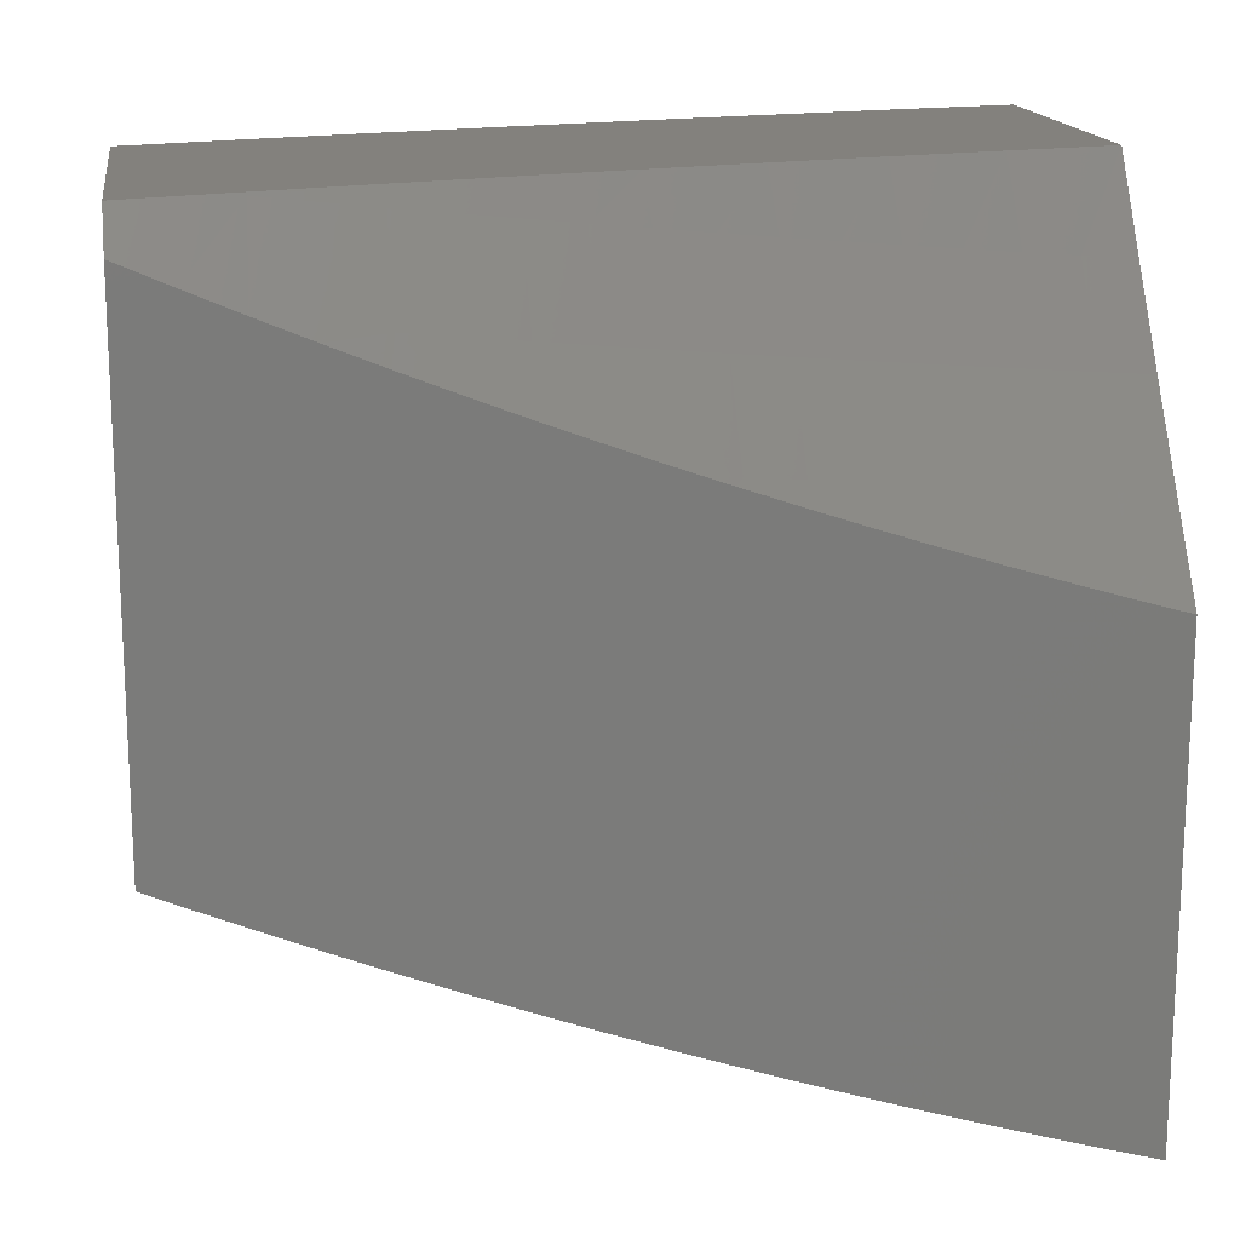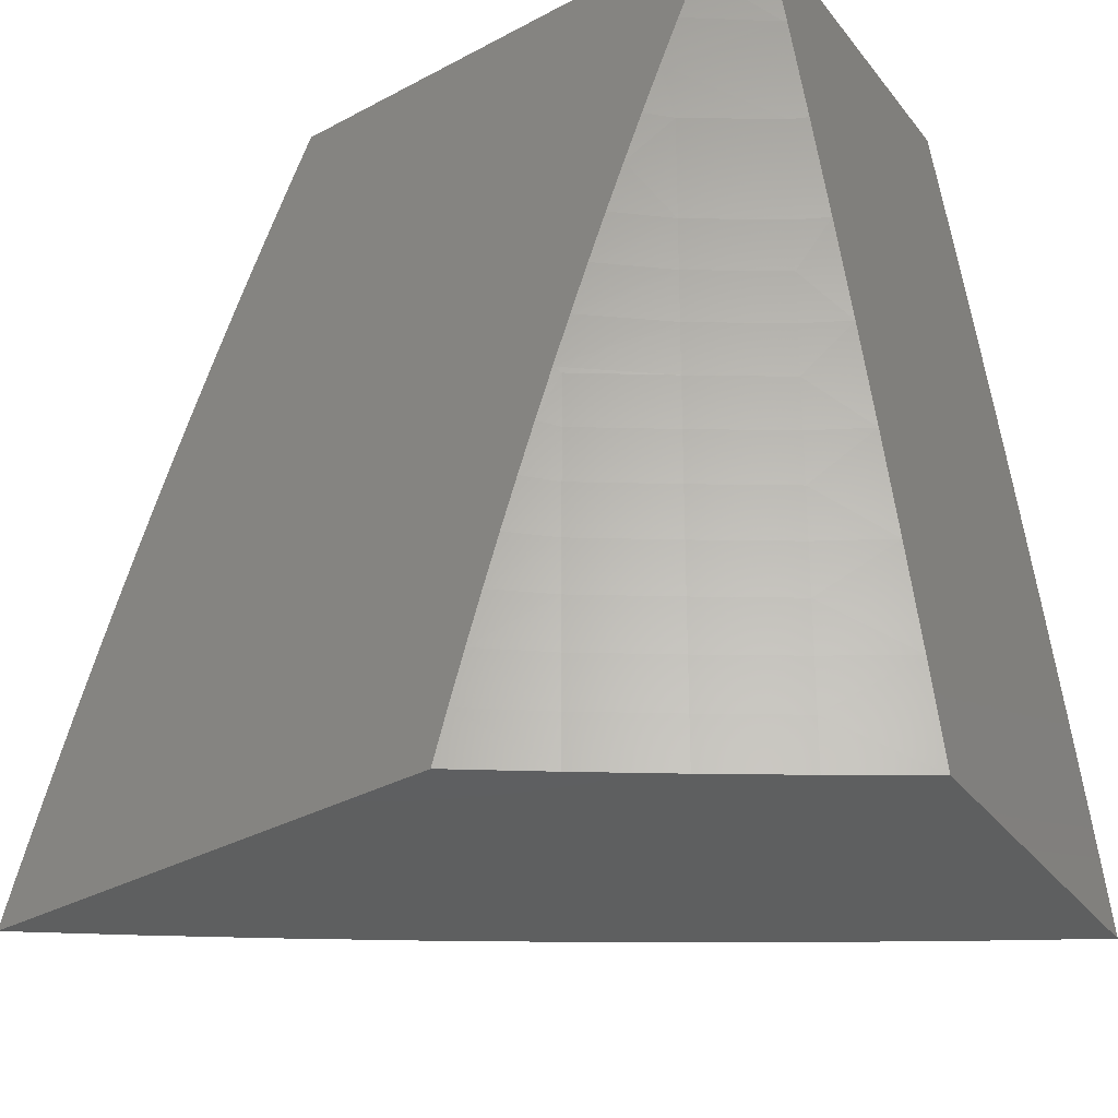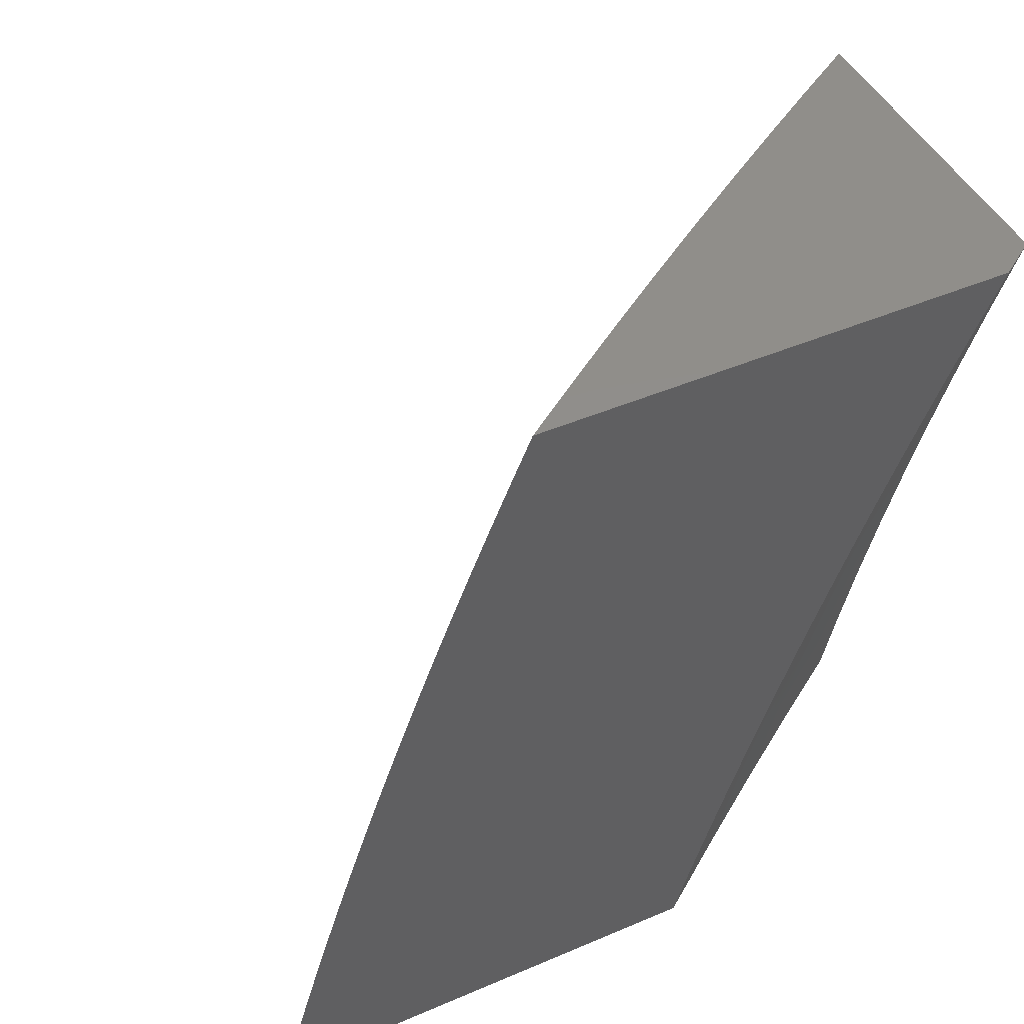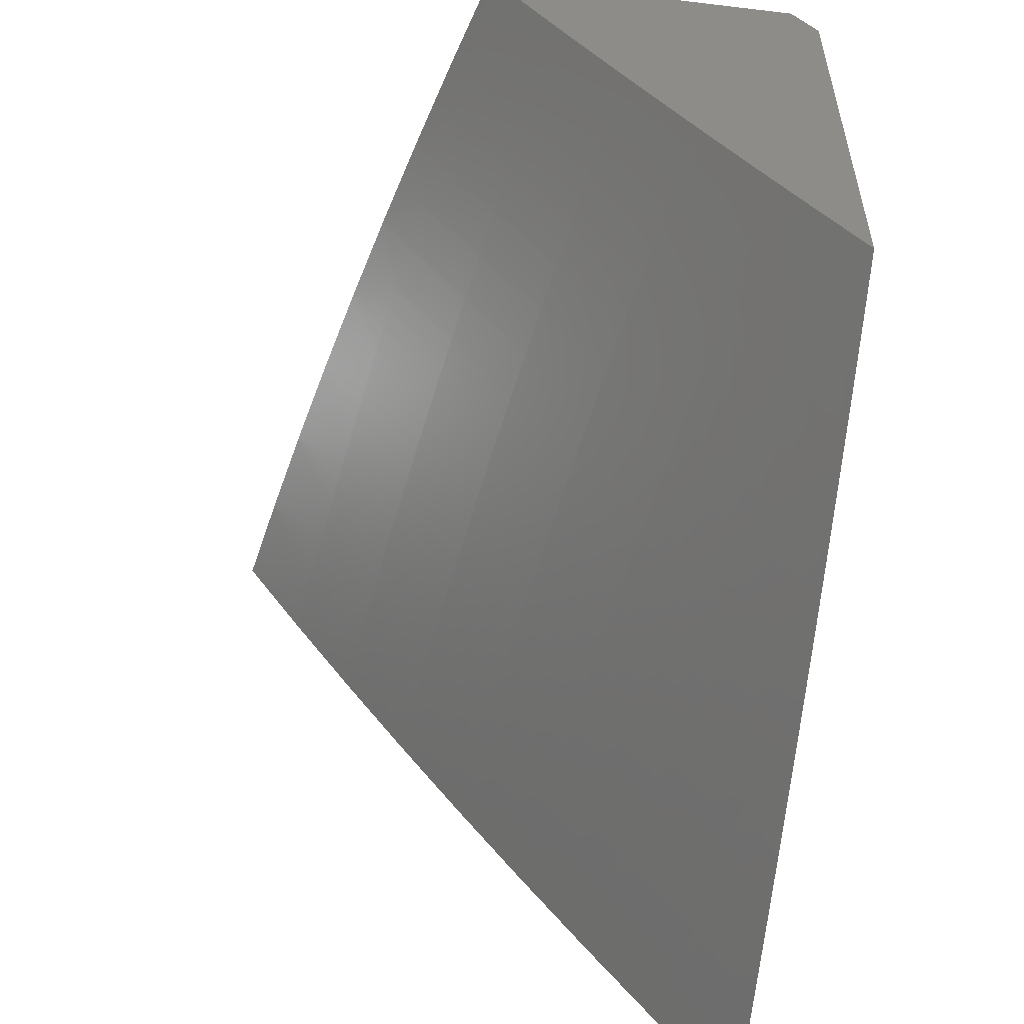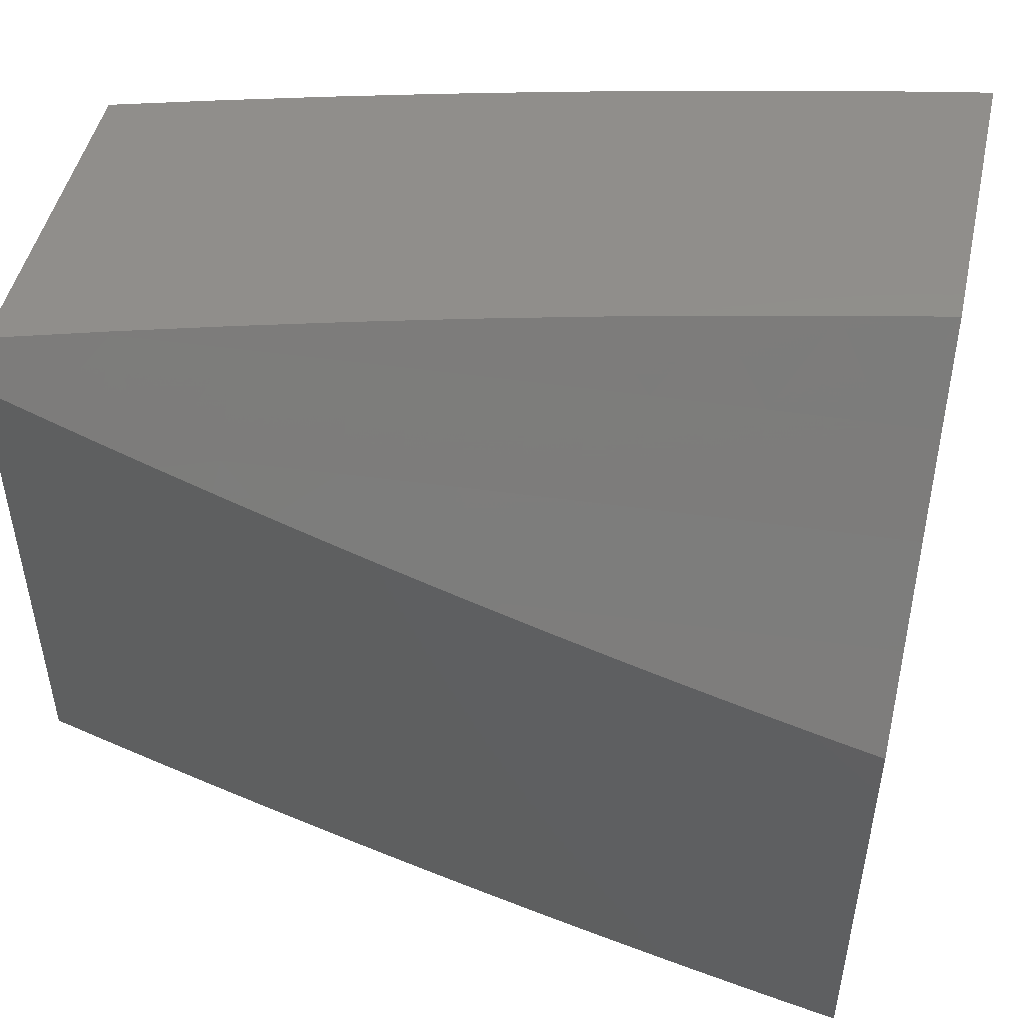
<metadata>
{"format":"stl","ext":"stl","renderer":"f3d","projection":"perspective","resolution":1024,"background":"white","views":[{"elev":16.1,"azim":81.4,"up":"+Y"},{"elev":-37.3,"azim":124.0,"up":"+Z"},{"elev":46.6,"azim":64.1,"up":"+Z"},{"elev":-54.8,"azim":-7.2,"up":"+Y"},{"elev":48.2,"azim":102.6,"up":"+Y"}]}
</metadata>
<code>
# stl→obj: 261 verts, 518 faces
v -9 -6.407 2
v -9.074 -6.306 2
v -9 -6.389 2.064
v -9.065 -6.3 2.062
v -9 -6.37 2.128
v -9.056 -6.294 2.125
v -9.047 -6.288 2.187
v -9.129 -6.193 2.125
v -9.119 -6.187 2.187
v -9.2 -6.091 2.125
v -9.191 -6.085 2.187
v -9.262 -6 2.126
v -9.234 -6 2.252
v -9.147 -6.205 2
v -9.138 -6.199 2.062
v -9.218 -6.103 2
v -9.209 -6.097 2.062
v -9.289 -6 2
v -9.204 -6 2.378
v -9.171 -6.072 2.312
v -9.181 -6.078 2.249
v -9.11 -6.18 2.249
v -9.037 -6.281 2.249
v -9 -6.35 2.191
v -9.173 -6 2.503
v -9.15 -6.058 2.437
v -9.161 -6.065 2.374
v -9.09 -6.166 2.374
v -9.1 -6.173 2.312
v -9.017 -6.267 2.374
v -9.028 -6.274 2.312
v -9 -6.31 2.318
v -9 -6.33 2.255
v -9.14 -6 2.628
v -9.128 -6.043 2.562
v -9.139 -6.051 2.499
v -9.068 -6.152 2.499
v -9.079 -6.159 2.437
v -9 -6.267 2.444
v -9.007 -6.26 2.437
v -9 -6.289 2.381
v -9.106 -6 2.753
v -9.093 -6.02 2.749
v -9.117 -6.036 2.624
v -9.046 -6.137 2.624
v -9.057 -6.144 2.562
v -9 -6.222 2.569
v -9 -6.245 2.507
v -9.068 -6.003 2.875
v -9.07 -6 2.877
v -9 -6.073 2.939
v -9.032 -6 3
v -9 -6.046 3
v -9 -6.099 2.878
v -9 -6.124 2.817
v -9.022 -6.12 2.749
v -9 -6.15 2.755
v -9 -6.174 2.693
v -9 -6.198 2.631
v -9.598 -6.126 2
v -9.593 -6.123 2.031
v -9.676 -6 2
v -9.589 -6.12 2.062
v -9.651 -6 2.126
v -9.584 -6.117 2.093
v -9.58 -6.114 2.125
v -9.499 -6.238 2.125
v -9.495 -6.235 2.156
v -9.413 -6.358 2.156
v -9.408 -6.355 2.187
v -9.324 -6.477 2.187
v -9.32 -6.474 2.218
v -9.235 -6.595 2.218
v -9.23 -6.591 2.249
v -9.143 -6.711 2.249
v -9.139 -6.707 2.28
v -9.05 -6.826 2.28
v -9.046 -6.822 2.312
v -9 -6.881 2.318
v -9.041 -6.819 2.343
v -9 -6.86 2.381
v -9.036 -6.815 2.374
v -9.031 -6.811 2.405
v -9.124 -6.697 2.374
v -9.119 -6.693 2.405
v -9.211 -6.577 2.374
v -9.206 -6.573 2.405
v -9.295 -6.457 2.374
v -9.29 -6.453 2.405
v -9.379 -6.335 2.374
v -9.374 -6.331 2.405
v -9.46 -6.212 2.374
v -9.455 -6.209 2.405
v -9.54 -6.089 2.374
v -9.535 -6.085 2.405
v -9.596 -6 2.378
v -9.53 -6.082 2.437
v -9.566 -6 2.503
v -9.524 -6.079 2.468
v -9.519 -6.075 2.499
v -9.439 -6.198 2.499
v -9.434 -6.195 2.53
v -9.352 -6.317 2.53
v -9.347 -6.313 2.562
v -9.264 -6.434 2.562
v -9.253 -6.427 2.624
v -9.168 -6.547 2.624
v -9.157 -6.538 2.687
v -9.071 -6.657 2.687
v -9.06 -6.649 2.749
v -9 -6.727 2.755
v -9 -6.703 2.816
v -9.513 -6.247 2.031
v -9.517 -6.25 2
v -9.43 -6.37 2.031
v -9.435 -6.373 2
v -9.347 -6.493 2.031
v -9.351 -6.496 2
v -9.261 -6.614 2.031
v -9.266 -6.617 2
v -9.174 -6.734 2.031
v -9.179 -6.737 2
v -9.086 -6.853 2.031
v -9.09 -6.856 2
v -9 -6.956 2.064
v -9 -6.974 2
v -9.082 -6.85 2.062
v -9 -6.938 2.128
v -9.077 -6.846 2.093
v -9.073 -6.843 2.125
v -9.166 -6.728 2.093
v -9.162 -6.724 2.125
v -9.253 -6.608 2.093
v -9.248 -6.604 2.125
v -9.338 -6.487 2.093
v -9.334 -6.483 2.125
v -9.422 -6.364 2.093
v -9.417 -6.361 2.125
v -9.504 -6.241 2.093
v -9.069 -6.84 2.156
v -9 -6.92 2.191
v -9.064 -6.836 2.187
v -9.06 -6.833 2.218
v -9.153 -6.718 2.187
v -9.148 -6.714 2.218
v -9.239 -6.598 2.187
v -9 -6.9 2.254
v -9.055 -6.829 2.249
v -9 -6.839 2.443
v -9.026 -6.807 2.437
v -9.114 -6.689 2.437
v -9.2 -6.57 2.437
v -9.285 -6.449 2.437
v -9.368 -6.328 2.437
v -9.45 -6.205 2.437
v -9.021 -6.803 2.468
v -9 -6.818 2.506
v -9.016 -6.799 2.499
v -9.011 -6.796 2.53
v -9.104 -6.681 2.499
v -9.098 -6.678 2.53
v -9.19 -6.562 2.499
v -9.185 -6.558 2.53
v -9.275 -6.442 2.499
v -9.269 -6.438 2.53
v -9.358 -6.321 2.499
v -9 -6.796 2.568
v -9.005 -6.791 2.562
v -9.093 -6.674 2.562
v -9.179 -6.554 2.562
v -9 -6.774 2.631
v -9.082 -6.666 2.624
v -9 -6.751 2.693
v -9.048 -6.64 2.812
v -9 -6.678 2.878
v -9.036 -6.631 2.875
v -9 -6.653 2.939
v -9.023 -6.622 2.937
v -9 -6.628 3
v -9.056 -6.551 3
v -9.109 -6.504 2.937
v -9.111 -6.473 3
v -9.193 -6.385 2.937
v -9.166 -6.396 3
v -9.22 -6.317 3
v -9.275 -6.264 2.937
v -9.274 -6.239 3
v -9.326 -6.16 3
v -9.356 -6.143 2.937
v -9.379 -6.08 3
v -9.435 -6.021 2.937
v -9.43 -6 3
v -9.466 -6 2.876
v -9.501 -6 2.752
v -9.461 -6.037 2.812
v -9.448 -6.029 2.875
v -9.534 -6 2.628
v -9.485 -6.053 2.687
v -9.473 -6.045 2.749
v -9.381 -6.16 2.812
v -9.369 -6.152 2.875
v -9.288 -6.273 2.875
v -9.508 -6.068 2.562
v -9.497 -6.061 2.624
v -9.405 -6.176 2.687
v -9.393 -6.168 2.749
v -9.312 -6.29 2.749
v -9.3 -6.281 2.812
v -9.218 -6.402 2.812
v -9.206 -6.393 2.875
v -9.121 -6.513 2.875
v -9.624 -6 2.252
v -9.551 -6.095 2.312
v -9.546 -6.092 2.343
v -9.57 -6.108 2.187
v -9.565 -6.105 2.218
v -9.561 -6.102 2.249
v -9.48 -6.226 2.249
v -9.475 -6.222 2.28
v -9.394 -6.345 2.28
v -9.389 -6.342 2.312
v -9.305 -6.464 2.312
v -9.3 -6.46 2.343
v -9.216 -6.581 2.343
v -9.508 -6.244 2.062
v -9.426 -6.367 2.062
v -9.342 -6.49 2.062
v -9.257 -6.611 2.062
v -9.17 -6.731 2.062
v -9.575 -6.111 2.156
v -9.49 -6.232 2.187
v -9.485 -6.229 2.218
v -9.403 -6.352 2.218
v -9.556 -6.099 2.28
v -9.471 -6.219 2.312
v -9.465 -6.216 2.343
v -9.384 -6.338 2.343
v -9.445 -6.202 2.468
v -9.363 -6.324 2.468
v -9.28 -6.446 2.468
v -9.195 -6.566 2.468
v -9.109 -6.685 2.468
v -9.514 -6.072 2.53
v -9.428 -6.191 2.562
v -9.417 -6.184 2.624
v -9.336 -6.306 2.624
v -9.399 -6.349 2.249
v -9.31 -6.467 2.28
v -9.22 -6.584 2.312
v -9.129 -6.7 2.343
v -9.324 -6.298 2.687
v -9.23 -6.41 2.749
v -9.134 -6.522 2.812
v -9.329 -6.48 2.156
v -9.244 -6.601 2.156
v -9.157 -6.721 2.156
v -9.315 -6.47 2.249
v -9.241 -6.419 2.687
v -9.225 -6.588 2.28
v -9.134 -6.704 2.312
v -9.145 -6.53 2.749
f 1 2 3
f 3 2 4
f 3 4 5
f 5 4 6
f 5 6 7
f 7 6 8
f 7 8 9
f 9 8 10
f 9 10 11
f 11 10 12
f 11 12 13
f 2 14 4
f 4 14 15
f 4 15 6
f 6 15 8
f 14 16 15
f 15 16 17
f 15 17 8
f 8 17 10
f 16 18 17
f 17 18 12
f 17 12 10
f 19 20 13
f 13 20 21
f 13 21 11
f 11 21 22
f 11 22 9
f 9 22 23
f 9 23 7
f 7 23 24
f 7 24 5
f 25 26 19
f 19 26 27
f 19 27 20
f 20 27 28
f 20 28 29
f 29 28 30
f 29 30 31
f 31 30 32
f 31 32 33
f 34 35 25
f 25 35 36
f 25 36 26
f 26 36 37
f 26 37 38
f 38 37 39
f 38 39 40
f 40 39 41
f 40 41 30
f 30 41 32
f 42 43 34
f 34 43 44
f 34 44 35
f 35 44 45
f 35 45 46
f 46 45 47
f 46 47 48
f 43 42 49
f 49 42 50
f 49 50 51
f 51 50 52
f 51 52 53
f 51 54 49
f 49 54 55
f 49 55 43
f 43 55 56
f 43 56 44
f 44 56 45
f 55 57 56
f 56 57 58
f 56 58 45
f 45 58 59
f 45 59 47
f 46 48 37
f 37 48 39
f 31 33 23
f 23 33 24
f 29 31 22
f 22 31 23
f 38 40 28
f 28 40 30
f 20 29 21
f 21 29 22
f 26 38 27
f 27 38 28
f 35 46 36
f 36 46 37
f 60 61 62
f 62 61 63
f 62 63 64
f 64 63 65
f 64 65 66
f 66 65 67
f 66 67 68
f 68 67 69
f 68 69 70
f 70 69 71
f 70 71 72
f 72 71 73
f 72 73 74
f 74 73 75
f 74 75 76
f 76 75 77
f 76 77 78
f 78 77 79
f 78 79 80
f 80 79 81
f 80 81 82
f 82 81 83
f 82 83 84
f 84 83 85
f 84 85 86
f 86 85 87
f 86 87 88
f 88 87 89
f 88 89 90
f 90 89 91
f 90 91 92
f 92 91 93
f 92 93 94
f 94 93 95
f 94 95 96
f 96 95 97
f 96 97 98
f 98 97 99
f 98 99 100
f 100 99 101
f 100 101 102
f 102 101 103
f 102 103 104
f 104 103 105
f 104 105 106
f 106 105 107
f 106 107 108
f 108 107 109
f 108 109 110
f 110 109 111
f 110 111 112
f 61 60 113
f 113 60 114
f 113 114 115
f 115 114 116
f 115 116 117
f 117 116 118
f 117 118 119
f 119 118 120
f 119 120 121
f 121 120 122
f 121 122 123
f 123 122 124
f 123 124 125
f 125 124 126
f 123 125 127
f 127 125 128
f 127 128 129
f 129 128 130
f 129 130 131
f 131 130 132
f 131 132 133
f 133 132 134
f 133 134 135
f 135 134 136
f 135 136 137
f 137 136 138
f 137 138 139
f 139 138 67
f 139 67 65
f 130 128 140
f 140 128 141
f 140 141 142
f 142 141 143
f 142 143 144
f 144 143 145
f 144 145 146
f 146 145 73
f 146 73 71
f 141 147 143
f 143 147 148
f 143 148 145
f 145 148 75
f 145 75 73
f 148 147 77
f 77 147 79
f 81 149 83
f 83 149 150
f 83 150 85
f 85 150 151
f 85 151 87
f 87 151 152
f 87 152 89
f 89 152 153
f 89 153 91
f 91 153 154
f 91 154 93
f 93 154 155
f 93 155 95
f 95 155 97
f 150 149 156
f 156 149 157
f 156 157 158
f 158 157 159
f 158 159 160
f 160 159 161
f 160 161 162
f 162 161 163
f 162 163 164
f 164 163 165
f 164 165 166
f 166 165 103
f 166 103 101
f 157 167 159
f 159 167 168
f 159 168 161
f 161 168 169
f 161 169 163
f 163 169 170
f 163 170 165
f 165 170 105
f 165 105 103
f 167 171 168
f 168 171 169
f 169 171 172
f 172 171 173
f 172 173 109
f 109 173 111
f 110 112 174
f 174 112 175
f 174 175 176
f 176 175 177
f 176 177 178
f 178 177 179
f 178 179 180
f 178 180 181
f 181 180 182
f 181 182 183
f 183 182 184
f 183 184 185
f 183 185 186
f 186 185 187
f 186 187 188
f 186 188 189
f 189 188 190
f 189 190 191
f 191 190 192
f 191 192 193
f 194 195 193
f 193 195 196
f 193 196 191
f 191 196 189
f 197 198 194
f 194 198 199
f 194 199 195
f 195 199 200
f 195 200 201
f 201 200 202
f 201 202 186
f 186 202 183
f 98 203 197
f 197 203 204
f 197 204 198
f 198 204 205
f 198 205 206
f 206 205 207
f 206 207 208
f 208 207 209
f 208 209 210
f 210 209 211
f 210 211 181
f 181 211 178
f 212 213 96
f 96 213 214
f 96 214 94
f 94 214 92
f 64 215 212
f 212 215 216
f 212 216 217
f 217 216 218
f 217 218 219
f 219 218 220
f 219 220 221
f 221 220 222
f 221 222 223
f 223 222 224
f 223 224 86
f 86 224 84
f 139 65 63
f 63 61 225
f 225 61 113
f 225 113 226
f 226 113 115
f 226 115 227
f 227 115 117
f 227 117 228
f 228 117 119
f 228 119 229
f 229 119 121
f 229 121 127
f 127 121 123
f 215 64 230
f 230 64 66
f 230 66 68
f 215 230 231
f 231 230 68
f 231 68 70
f 216 215 232
f 232 215 231
f 232 231 233
f 233 231 70
f 233 70 72
f 213 212 234
f 234 212 217
f 234 217 219
f 213 234 235
f 235 234 219
f 235 219 221
f 214 213 236
f 236 213 235
f 236 235 237
f 237 235 221
f 237 221 223
f 99 97 238
f 238 97 155
f 238 155 239
f 239 155 154
f 239 154 240
f 240 154 153
f 240 153 241
f 241 153 152
f 241 152 242
f 242 152 151
f 242 151 156
f 156 151 150
f 203 98 243
f 243 98 100
f 243 100 102
f 203 243 244
f 244 243 102
f 244 102 104
f 204 203 245
f 245 203 244
f 245 244 246
f 246 244 104
f 246 104 106
f 200 199 206
f 206 199 198
f 189 196 201
f 201 196 195
f 137 139 225
f 225 139 63
f 137 225 226
f 69 67 138
f 216 232 218
f 218 232 247
f 218 247 220
f 220 247 248
f 220 248 222
f 222 248 249
f 222 249 224
f 224 249 250
f 224 250 84
f 84 250 82
f 247 232 233
f 90 92 236
f 236 92 214
f 90 236 237
f 166 101 238
f 238 101 99
f 166 238 239
f 204 245 205
f 205 245 251
f 205 251 207
f 207 251 252
f 207 252 209
f 209 252 253
f 209 253 211
f 211 253 176
f 211 176 178
f 251 245 246
f 202 200 208
f 208 200 206
f 186 189 201
f 135 137 226
f 135 226 227
f 69 138 254
f 254 138 136
f 254 136 255
f 255 136 134
f 255 134 256
f 256 134 132
f 256 132 140
f 140 132 130
f 247 233 257
f 257 233 72
f 257 72 74
f 88 90 237
f 88 237 223
f 164 166 239
f 164 239 240
f 251 246 258
f 258 246 106
f 258 106 108
f 183 202 210
f 210 202 208
f 133 135 227
f 133 227 228
f 146 71 254
f 254 71 69
f 146 254 255
f 247 257 248
f 248 257 259
f 248 259 249
f 249 259 260
f 249 260 250
f 250 260 80
f 250 80 82
f 259 257 74
f 86 88 223
f 162 164 240
f 162 240 241
f 107 105 170
f 251 258 252
f 252 258 261
f 252 261 253
f 253 261 174
f 253 174 176
f 261 258 108
f 181 183 210
f 131 133 228
f 131 228 229
f 144 146 255
f 144 255 256
f 260 259 76
f 76 259 74
f 160 162 241
f 160 241 242
f 169 172 170
f 170 172 107
f 172 109 107
f 174 261 110
f 110 261 108
f 129 131 229
f 129 229 127
f 142 144 256
f 142 256 140
f 77 75 148
f 80 260 78
f 78 260 76
f 158 160 242
f 158 242 156
f 52 50 192
f 192 50 42
f 192 42 193
f 193 42 34
f 193 34 194
f 194 34 25
f 194 25 197
f 197 25 19
f 197 19 98
f 98 19 13
f 98 13 96
f 96 13 12
f 96 12 212
f 212 12 18
f 212 18 64
f 64 18 62
f 16 116 18
f 18 116 114
f 18 114 60
f 116 16 118
f 118 16 14
f 118 14 2
f 118 2 120
f 120 2 1
f 120 1 122
f 122 1 124
f 124 1 126
f 60 62 18
f 52 185 53
f 53 185 184
f 53 184 182
f 192 190 52
f 52 190 188
f 52 188 187
f 187 185 52
f 182 180 53
f 53 180 179
f 3 141 1
f 1 141 128
f 1 128 125
f 141 3 147
f 147 3 5
f 147 5 79
f 79 5 24
f 79 24 81
f 81 24 149
f 149 24 33
f 149 33 157
f 157 33 32
f 157 32 167
f 167 32 41
f 167 41 171
f 171 41 39
f 171 39 173
f 173 39 48
f 173 48 111
f 111 48 47
f 111 47 112
f 112 47 59
f 112 59 175
f 175 59 58
f 175 58 177
f 177 58 57
f 177 57 179
f 179 57 55
f 179 55 54
f 54 51 179
f 179 51 53
f 125 126 1

</code>
